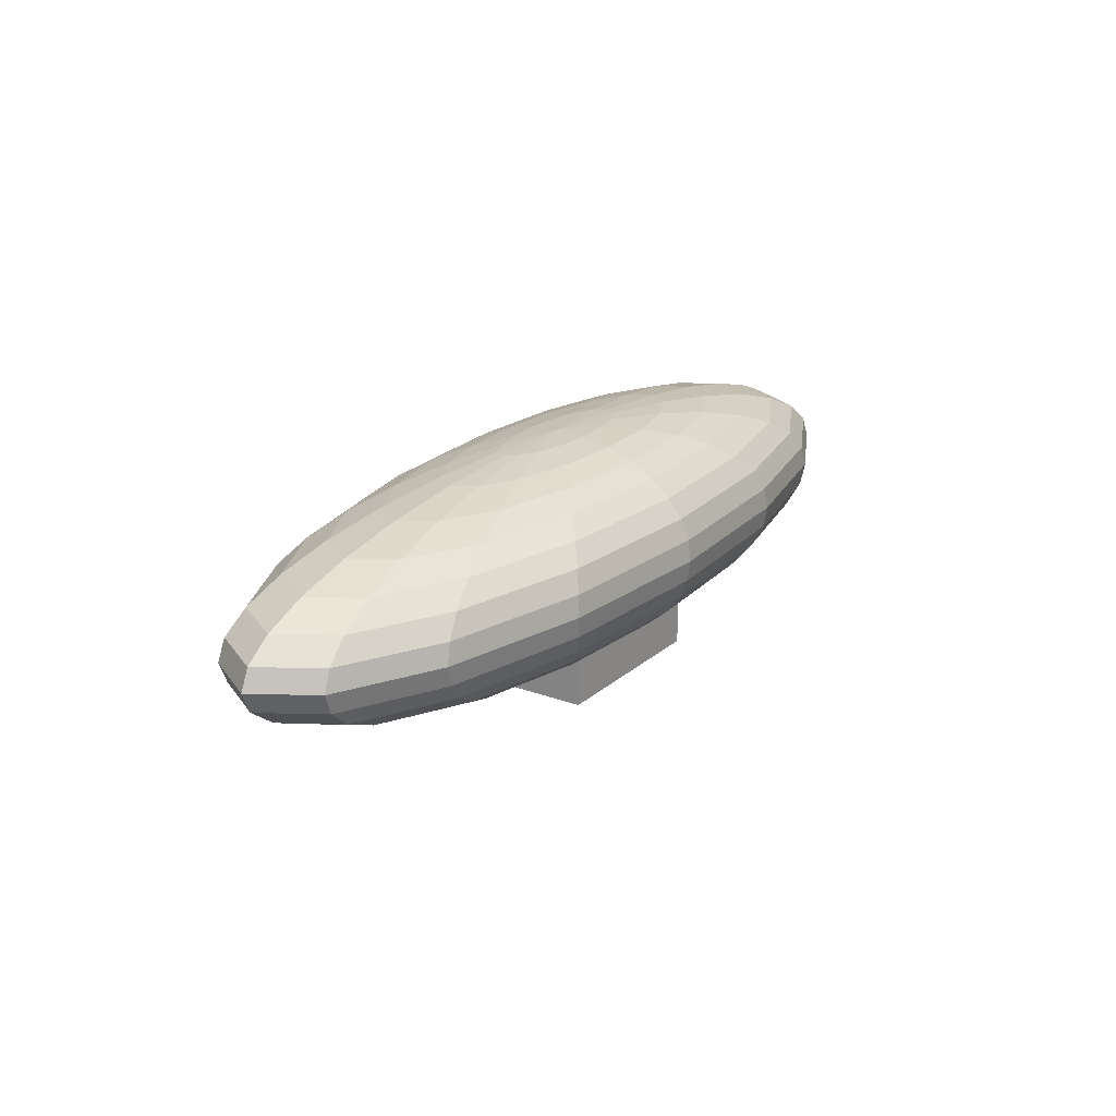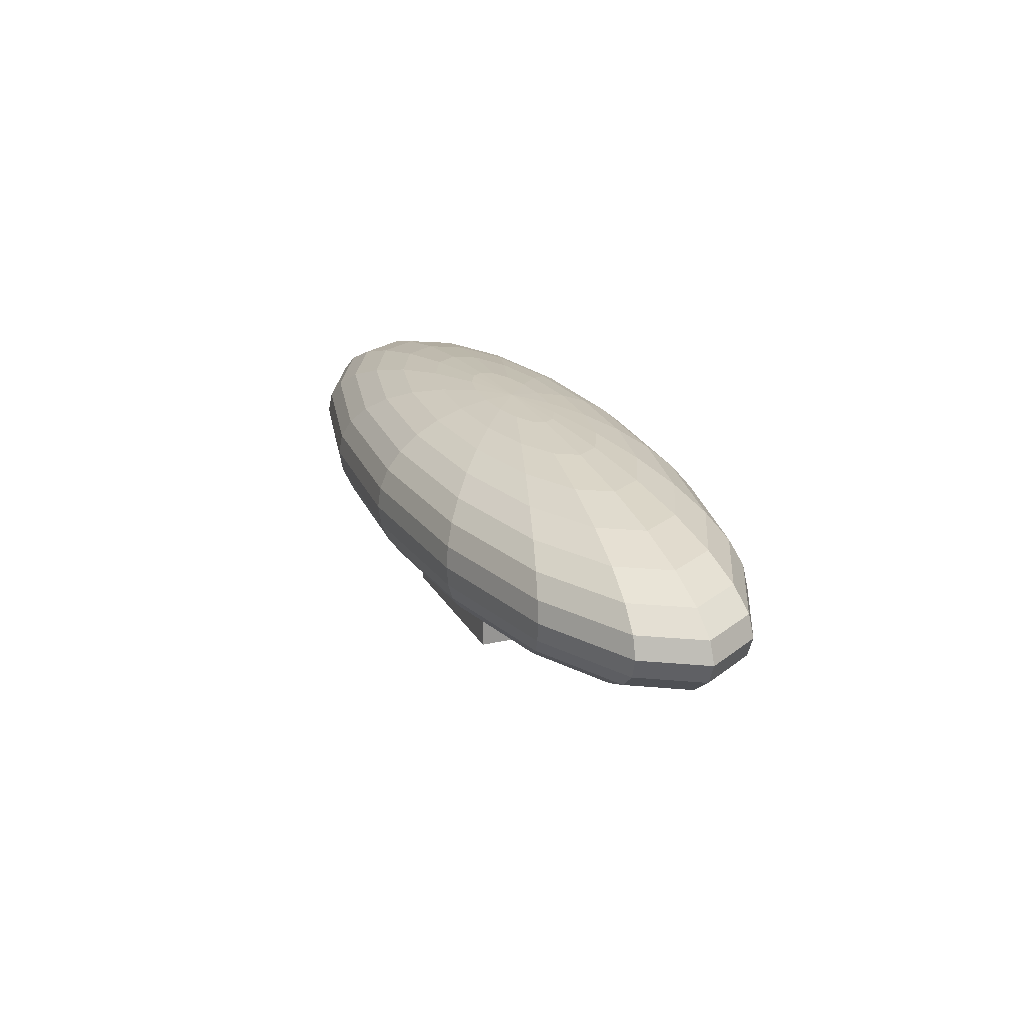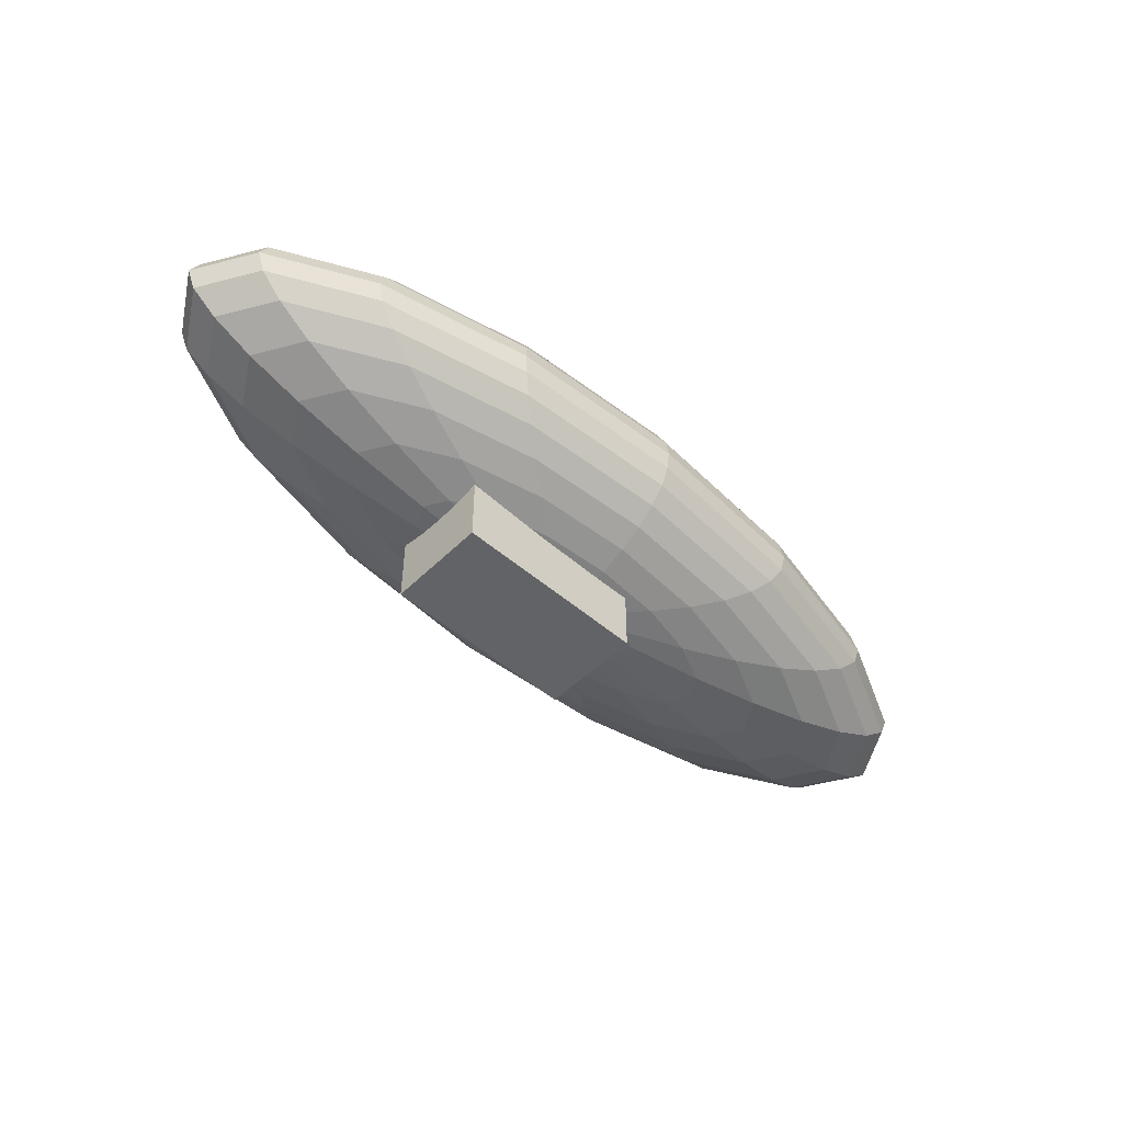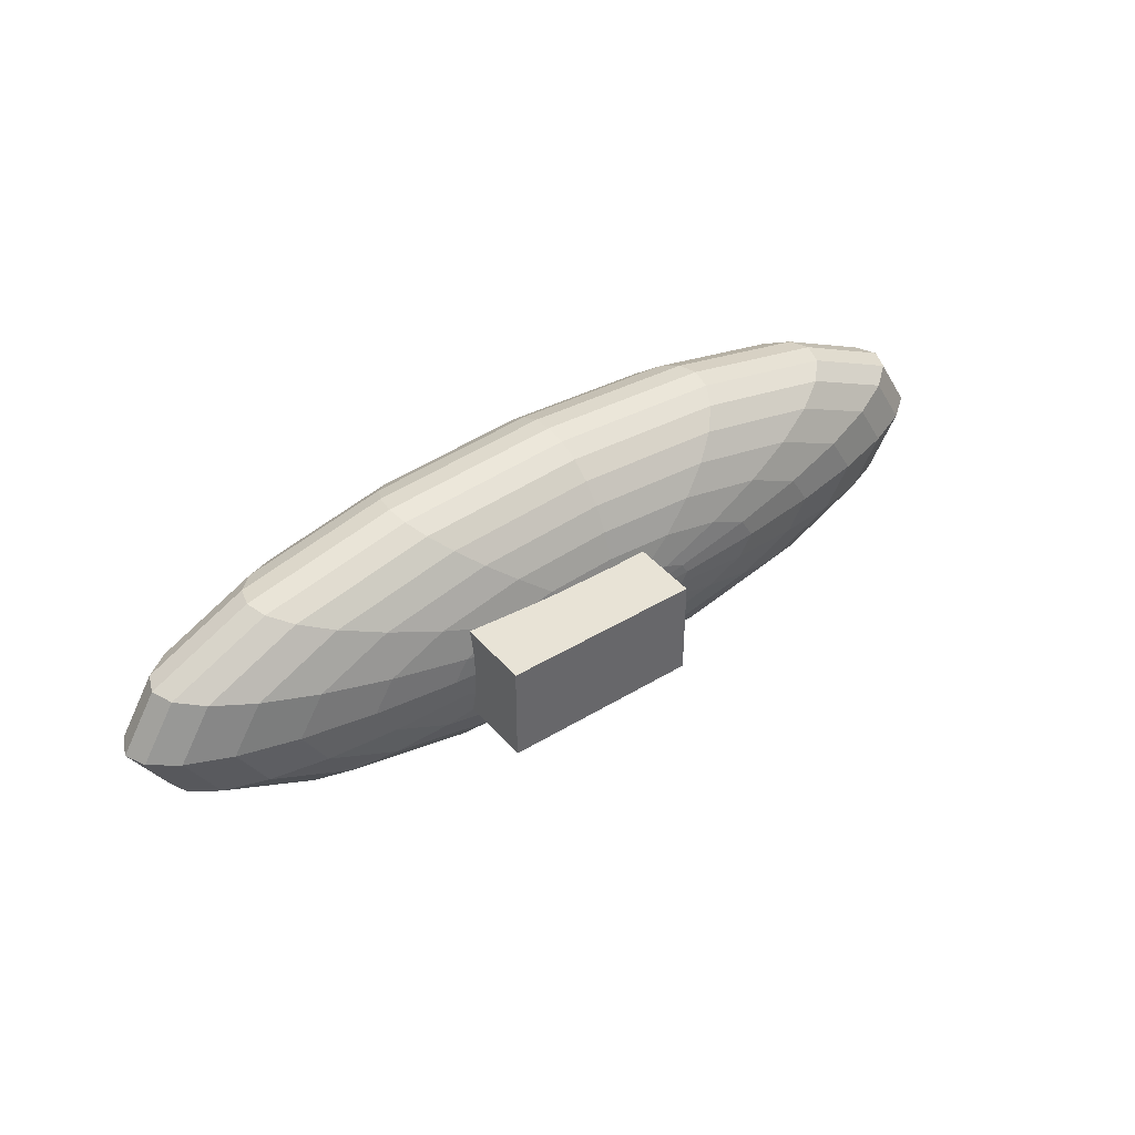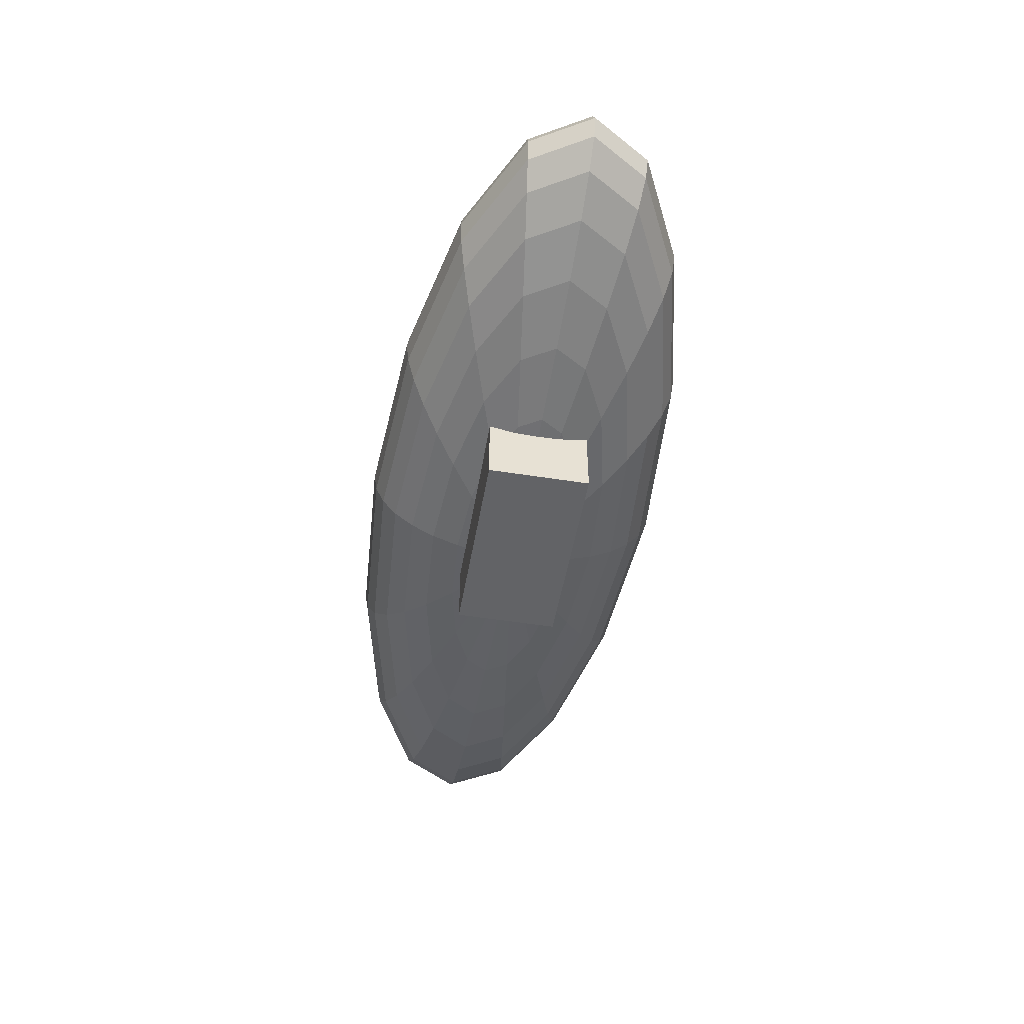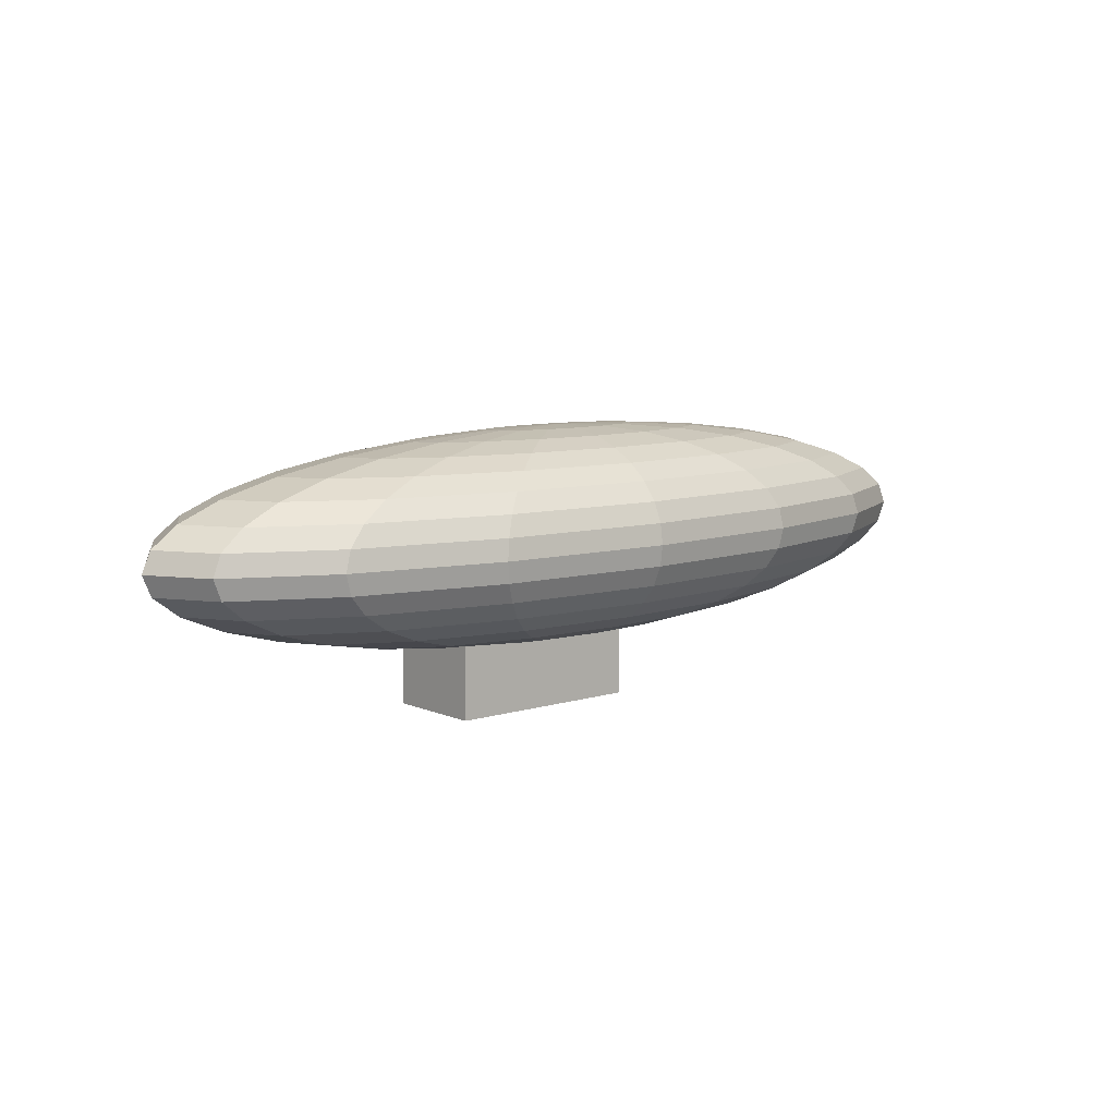
<metadata>
{"format":"obj","ext":"obj","renderer":"f3d","projection":"perspective","resolution":1024,"background":"white","views":[{"elev":21.0,"azim":123.8,"up":"+Y"},{"elev":22.0,"azim":67.8,"up":"+Y"},{"elev":-50.9,"azim":-43.1,"up":"+Y"},{"elev":41.4,"azim":-36.4,"up":"+Z"},{"elev":-50.9,"azim":-99.8,"up":"+Y"},{"elev":8.4,"azim":-40.2,"up":"+Y"}]}
</metadata>
<code>
o Cube_Cube.006
v -0.4655 -0.07499 0.3257
v -0.4655 0.6196 0.3257
v -0.4655 -0.07499 -0.3257
v -0.4655 0.6196 -0.3257
v 0.8059 -0.07499 0.3257
v 0.8059 0.6196 0.3257
v 0.8059 -0.07499 -0.3257
v 0.8059 0.6196 -0.3257
v 0.5583 1.677 -0.1951
v 0.5583 1.488 -0.7071
v 0.5583 1.384 -0.8315
v 0.5583 1.264 -0.9239
v 0.5583 1.135 -0.9808
v 0.5583 1 -1
v 0.5583 0.8653 -0.9808
v 0.5583 0.7358 -0.9239
v 0.5583 0.6164 -0.8315
v 0.5583 0.5118 -0.7071
v 0.5583 0.426 -0.5556
v 0.5583 0.3622 -0.3827
v 0.5583 0.3229 -0.1951
v 0.7845 1.677 -0.1802
v 1.002 1.638 -0.3536
v 1.203 1.574 -0.5133
v 1.378 1.488 -0.6533
v 1.523 1.384 -0.7682
v 1.63 1.264 -0.8536
v 1.696 1.135 -0.9061
v 1.718 1 -0.9239
v 1.696 0.8653 -0.9061
v 1.63 0.7358 -0.8536
v 1.523 0.6164 -0.7682
v 1.378 0.5118 -0.6533
v 1.203 0.426 -0.5133
v 1.002 0.3622 -0.3536
v 0.7845 0.3229 -0.1802
v 0.9764 1.677 -0.1379
v 1.378 1.638 -0.2706
v 1.749 1.574 -0.3928
v 2.074 1.488 -0.5
v 2.34 1.384 -0.5879
v 2.538 1.264 -0.6533
v 2.66 1.135 -0.6935
v 2.701 1 -0.7071
v 2.66 0.8653 -0.6935
v 2.538 0.7358 -0.6533
v 2.34 0.6164 -0.5879
v 2.074 0.5118 -0.5
v 1.749 0.426 -0.3928
v 1.378 0.3622 -0.2706
v 0.9764 0.3229 -0.1379
v 1.105 1.677 -0.07466
v 1.63 1.638 -0.1464
v 2.114 1.574 -0.2126
v 2.538 1.488 -0.2706
v 2.887 1.384 -0.3182
v 3.145 1.264 -0.3536
v 3.305 1.135 -0.3753
v 3.358 1 -0.3827
v 3.305 0.8653 -0.3753
v 3.145 0.7358 -0.3536
v 2.887 0.6164 -0.3182
v 2.538 0.5118 -0.2706
v 2.114 0.426 -0.2126
v 1.63 0.3622 -0.1464
v 1.105 0.3229 -0.07466
v 1.15 1.677 0
v 1.718 1.638 0
v 2.242 1.574 0
v 2.701 1.488 0
v 3.078 1.384 0
v 3.358 1.264 0
v 3.531 1.135 0
v 3.589 1 0
v 3.531 0.8653 0
v 3.358 0.7358 0
v 3.078 0.6164 0
v 2.701 0.5118 0
v 2.242 0.426 0
v 1.718 0.3622 0
v 1.15 0.3229 0
v 1.105 1.677 0.07466
v 1.63 1.638 0.1464
v 2.114 1.574 0.2126
v 2.538 1.488 0.2706
v 2.887 1.384 0.3182
v 3.145 1.264 0.3536
v 3.305 1.135 0.3753
v 3.358 1 0.3827
v 3.305 0.8653 0.3753
v 3.145 0.7358 0.3536
v 2.887 0.6164 0.3182
v 2.538 0.5118 0.2706
v 2.114 0.426 0.2126
v 1.63 0.3622 0.1464
v 1.105 0.3229 0.07466
v 0.9764 1.677 0.1379
v 1.378 1.638 0.2706
v 1.749 1.574 0.3928
v 2.074 1.488 0.5
v 2.34 1.384 0.5879
v 2.538 1.264 0.6533
v 2.66 1.135 0.6935
v 2.701 1 0.7071
v 2.66 0.8653 0.6935
v 2.538 0.7358 0.6533
v 2.34 0.6164 0.5879
v 2.074 0.5118 0.5
v 1.749 0.426 0.3928
v 1.378 0.3622 0.2706
v 0.9764 0.3229 0.1379
v 0.7845 1.677 0.1802
v 1.002 1.638 0.3536
v 1.203 1.574 0.5133
v 1.378 1.488 0.6533
v 1.523 1.384 0.7682
v 1.63 1.264 0.8536
v 1.696 1.135 0.9061
v 1.718 1 0.9239
v 1.696 0.8653 0.9061
v 1.63 0.7358 0.8536
v 1.523 0.6164 0.7682
v 1.378 0.5118 0.6533
v 1.203 0.426 0.5133
v 1.002 0.3622 0.3536
v 0.7845 0.3229 0.1802
v 0.5583 1.677 0.1951
v 0.5583 1.638 0.3827
v 0.5583 1.574 0.5556
v 0.5583 1.488 0.7071
v 0.5583 1.384 0.8315
v 0.5583 1.264 0.9239
v 0.5583 1.135 0.9808
v 0.5583 1 1
v 0.5583 0.8653 0.9808
v 0.5583 0.7358 0.9239
v 0.5583 0.6164 0.8315
v 0.5583 0.5118 0.7071
v 0.5583 0.426 0.5556
v 0.5583 0.3622 0.3827
v 0.5583 0.3229 0.1951
v 0.5583 0.3096 0
v 0.332 1.677 0.1802
v 0.1144 1.638 0.3536
v -0.08612 1.574 0.5133
v -0.2619 1.488 0.6533
v -0.4061 1.384 0.7682
v -0.5133 1.264 0.8536
v -0.5793 1.135 0.9061
v -0.6016 1 0.9239
v -0.5793 0.8653 0.9061
v -0.5133 0.7358 0.8536
v -0.4061 0.6164 0.7682
v -0.2619 0.5118 0.6533
v -0.08612 0.426 0.5133
v 0.1144 0.3622 0.3536
v 0.332 0.3229 0.1802
v 0.1402 1.677 0.1379
v -0.2619 1.638 0.2706
v -0.6324 1.574 0.3928
v -0.9572 1.488 0.5
v -1.224 1.384 0.5879
v -1.422 1.264 0.6533
v -1.544 1.135 0.6935
v -1.585 1 0.7071
v -1.544 0.8653 0.6935
v -1.422 0.7358 0.6533
v -1.224 0.6164 0.5879
v -0.9572 0.5118 0.5
v -0.6324 0.426 0.3928
v -0.2619 0.3622 0.2706
v 0.1402 0.3229 0.1379
v 0.5583 1.69 0
v 0.01198 1.677 0.07466
v -0.5133 1.638 0.1464
v -0.9974 1.574 0.2126
v -1.422 1.488 0.2706
v -1.77 1.384 0.3182
v -2.029 1.264 0.3536
v -2.188 1.135 0.3753
v -2.242 1 0.3827
v -2.188 0.8653 0.3753
v -2.029 0.7358 0.3536
v -1.77 0.6164 0.3182
v -1.422 0.5118 0.2706
v -0.9974 0.426 0.2126
v -0.5133 0.3622 0.1464
v 0.01198 0.3229 0.07466
v -0.03303 1.677 0
v -0.6016 1.638 0
v -1.126 1.574 0
v -1.585 1.488 0
v -1.962 1.384 -0
v -2.242 1.264 -0
v -2.414 1.135 0
v -2.473 1 -0
v -2.414 0.8653 0
v -2.242 0.7358 -0
v -1.962 0.6164 -0
v -1.585 0.5118 0
v -1.126 0.426 0
v -0.6016 0.3622 0
v -0.03303 0.3229 0
v 0.01198 1.677 -0.07466
v -0.5133 1.638 -0.1464
v -0.9974 1.574 -0.2126
v -1.422 1.488 -0.2706
v -1.77 1.384 -0.3182
v -2.029 1.264 -0.3536
v -2.188 1.135 -0.3753
v -2.242 1 -0.3827
v -2.188 0.8653 -0.3753
v -2.029 0.7358 -0.3536
v -1.77 0.6164 -0.3182
v -1.422 0.5118 -0.2706
v -0.9974 0.426 -0.2126
v -0.5133 0.3622 -0.1464
v 0.01198 0.3229 -0.07466
v 0.1402 1.677 -0.1379
v -0.2619 1.638 -0.2706
v -0.6324 1.574 -0.3928
v -0.9572 1.488 -0.5
v -1.224 1.384 -0.5879
v -1.422 1.264 -0.6533
v -1.544 1.135 -0.6935
v -1.585 1 -0.7071
v -1.544 0.8653 -0.6935
v -1.422 0.7358 -0.6533
v -1.224 0.6164 -0.5879
v -0.9572 0.5118 -0.5
v -0.6324 0.426 -0.3928
v -0.2619 0.3622 -0.2706
v 0.1402 0.3229 -0.1379
v 0.332 1.677 -0.1802
v 0.1144 1.638 -0.3536
v -0.08612 1.574 -0.5133
v -0.2619 1.488 -0.6533
v -0.4061 1.384 -0.7682
v -0.5133 1.264 -0.8536
v -0.5793 1.135 -0.9061
v -0.6016 1 -0.9239
v -0.5793 0.8653 -0.9061
v -0.5133 0.7358 -0.8536
v -0.4061 0.6164 -0.7682
v -0.2619 0.5118 -0.6533
v -0.08612 0.426 -0.5133
v 0.1144 0.3622 -0.3536
v 0.332 0.3229 -0.1802
v 0.5583 1.638 -0.3827
v 0.5583 1.574 -0.5556
f 1 2 4 3
f 3 4 8 7
f 7 8 6 5
f 5 6 2 1
f 3 7 5 1
f 8 4 2 6
f 19 18 33 34
f 12 11 26 27
f 20 19 34 35
f 13 12 27 28
f 21 20 35 36
f 14 13 28 29
f 9 173 22
f 142 21 36
f 15 14 29 30
f 249 9 22 23
f 16 15 30 31
f 250 249 23 24
f 17 16 31 32
f 10 250 24 25
f 18 17 32 33
f 11 10 25 26
f 25 24 39 40
f 33 32 47 48
f 26 25 40 41
f 34 33 48 49
f 27 26 41 42
f 35 34 49 50
f 28 27 42 43
f 36 35 50 51
f 29 28 43 44
f 22 173 37
f 142 36 51
f 30 29 44 45
f 23 22 37 38
f 31 30 45 46
f 24 23 38 39
f 32 31 46 47
f 44 43 58 59
f 37 173 52
f 142 51 66
f 45 44 59 60
f 38 37 52 53
f 46 45 60 61
f 39 38 53 54
f 47 46 61 62
f 40 39 54 55
f 48 47 62 63
f 41 40 55 56
f 49 48 63 64
f 42 41 56 57
f 50 49 64 65
f 43 42 57 58
f 51 50 65 66
f 63 62 77 78
f 56 55 70 71
f 64 63 78 79
f 57 56 71 72
f 65 64 79 80
f 58 57 72 73
f 66 65 80 81
f 59 58 73 74
f 52 173 67
f 142 66 81
f 60 59 74 75
f 53 52 67 68
f 61 60 75 76
f 54 53 68 69
f 62 61 76 77
f 55 54 69 70
f 142 81 96
f 75 74 89 90
f 68 67 82 83
f 76 75 90 91
f 69 68 83 84
f 77 76 91 92
f 70 69 84 85
f 78 77 92 93
f 71 70 85 86
f 79 78 93 94
f 72 71 86 87
f 80 79 94 95
f 73 72 87 88
f 81 80 95 96
f 74 73 88 89
f 67 173 82
f 94 93 108 109
f 87 86 101 102
f 95 94 109 110
f 88 87 102 103
f 96 95 110 111
f 89 88 103 104
f 82 173 97
f 142 96 111
f 90 89 104 105
f 83 82 97 98
f 91 90 105 106
f 84 83 98 99
f 92 91 106 107
f 85 84 99 100
f 93 92 107 108
f 86 85 100 101
f 98 97 112 113
f 106 105 120 121
f 99 98 113 114
f 107 106 121 122
f 100 99 114 115
f 108 107 122 123
f 101 100 115 116
f 109 108 123 124
f 102 101 116 117
f 110 109 124 125
f 103 102 117 118
f 111 110 125 126
f 104 103 118 119
f 97 173 112
f 142 111 126
f 105 104 119 120
f 117 116 131 132
f 125 124 139 140
f 118 117 132 133
f 126 125 140 141
f 119 118 133 134
f 112 173 127
f 142 126 141
f 120 119 134 135
f 113 112 127 128
f 121 120 135 136
f 114 113 128 129
f 122 121 136 137
f 115 114 129 130
f 123 122 137 138
f 116 115 130 131
f 124 123 138 139
f 136 135 151 152
f 129 128 144 145
f 137 136 152 153
f 130 129 145 146
f 138 137 153 154
f 131 130 146 147
f 139 138 154 155
f 132 131 147 148
f 140 139 155 156
f 133 132 148 149
f 141 140 156 157
f 134 133 149 150
f 127 173 143
f 142 141 157
f 135 134 150 151
f 128 127 143 144
f 156 155 170 171
f 149 148 163 164
f 157 156 171 172
f 150 149 164 165
f 143 173 158
f 142 157 172
f 151 150 165 166
f 144 143 158 159
f 152 151 166 167
f 145 144 159 160
f 153 152 167 168
f 146 145 160 161
f 154 153 168 169
f 147 146 161 162
f 155 154 169 170
f 148 147 162 163
f 160 159 175 176
f 168 167 183 184
f 161 160 176 177
f 169 168 184 185
f 162 161 177 178
f 170 169 185 186
f 163 162 178 179
f 171 170 186 187
f 164 163 179 180
f 172 171 187 188
f 165 164 180 181
f 158 173 174
f 142 172 188
f 166 165 181 182
f 159 158 174 175
f 167 166 182 183
f 180 179 194 195
f 188 187 202 203
f 181 180 195 196
f 174 173 189
f 142 188 203
f 182 181 196 197
f 175 174 189 190
f 183 182 197 198
f 176 175 190 191
f 184 183 198 199
f 177 176 191 192
f 185 184 199 200
f 178 177 192 193
f 186 185 200 201
f 179 178 193 194
f 187 186 201 202
f 199 198 213 214
f 192 191 206 207
f 200 199 214 215
f 193 192 207 208
f 201 200 215 216
f 194 193 208 209
f 202 201 216 217
f 195 194 209 210
f 203 202 217 218
f 196 195 210 211
f 189 173 204
f 142 203 218
f 197 196 211 212
f 190 189 204 205
f 198 197 212 213
f 191 190 205 206
f 218 217 232 233
f 211 210 225 226
f 204 173 219
f 142 218 233
f 212 211 226 227
f 205 204 219 220
f 213 212 227 228
f 206 205 220 221
f 214 213 228 229
f 207 206 221 222
f 215 214 229 230
f 208 207 222 223
f 216 215 230 231
f 209 208 223 224
f 217 216 231 232
f 210 209 224 225
f 230 229 244 245
f 223 222 237 238
f 231 230 245 246
f 224 223 238 239
f 232 231 246 247
f 225 224 239 240
f 233 232 247 248
f 226 225 240 241
f 219 173 234
f 142 233 248
f 227 226 241 242
f 220 219 234 235
f 228 227 242 243
f 221 220 235 236
f 229 228 243 244
f 222 221 236 237
f 234 173 9
f 142 248 21
f 242 241 14 15
f 235 234 9 249
f 243 242 15 16
f 236 235 249 250
f 244 243 16 17
f 237 236 250 10
f 245 244 17 18
f 238 237 10 11
f 246 245 18 19
f 239 238 11 12
f 247 246 19 20
f 240 239 12 13
f 248 247 20 21
f 241 240 13 14

</code>
